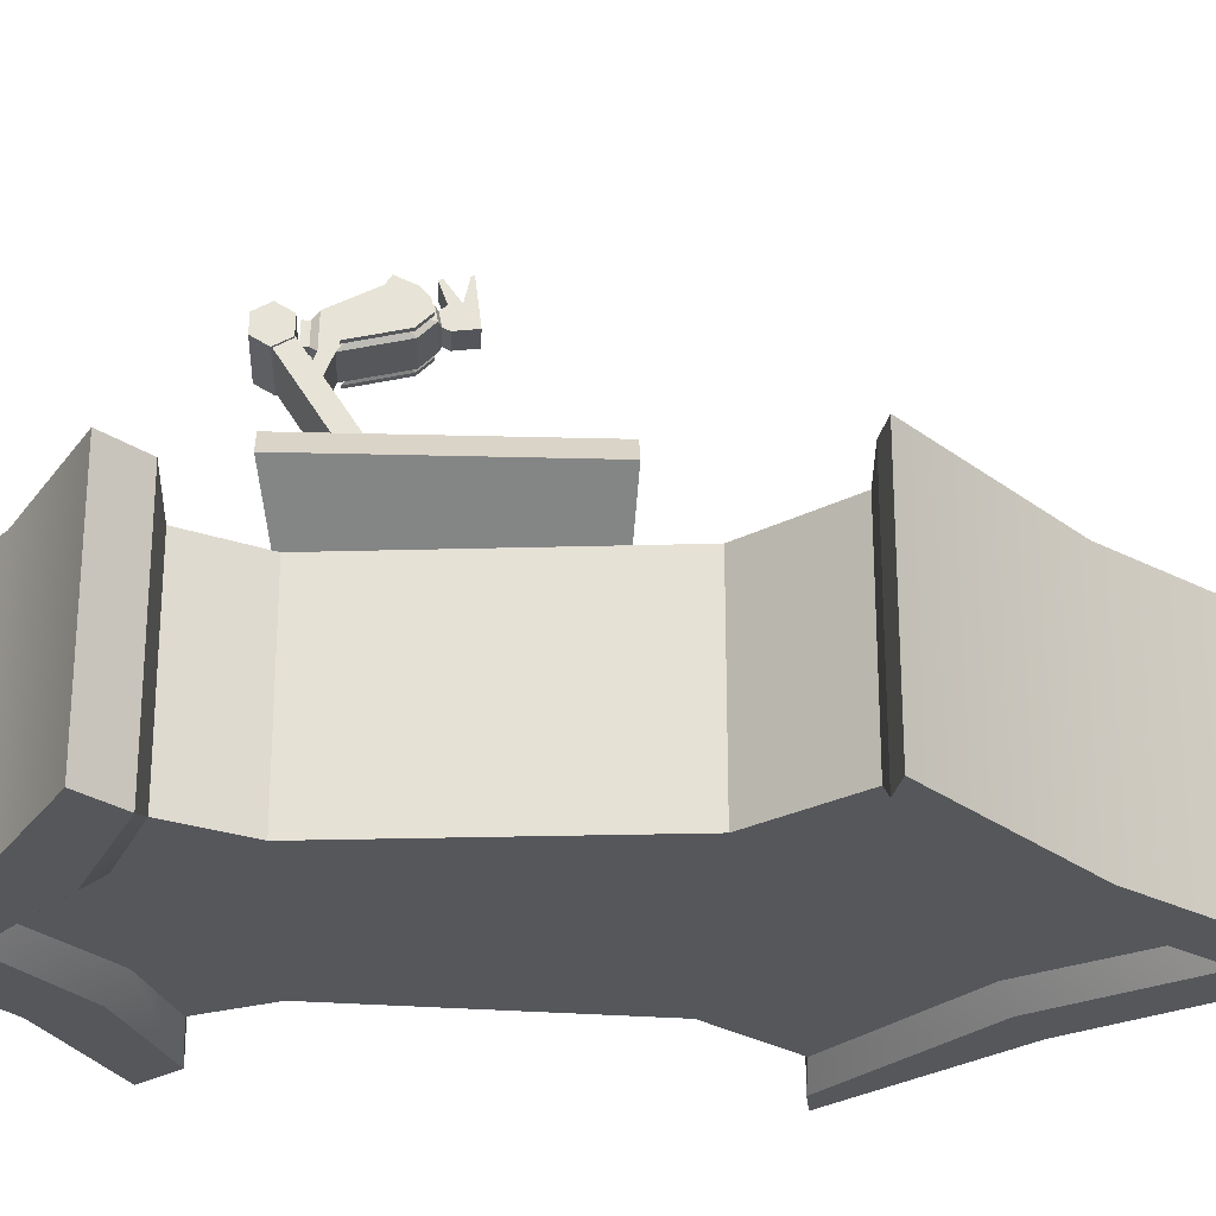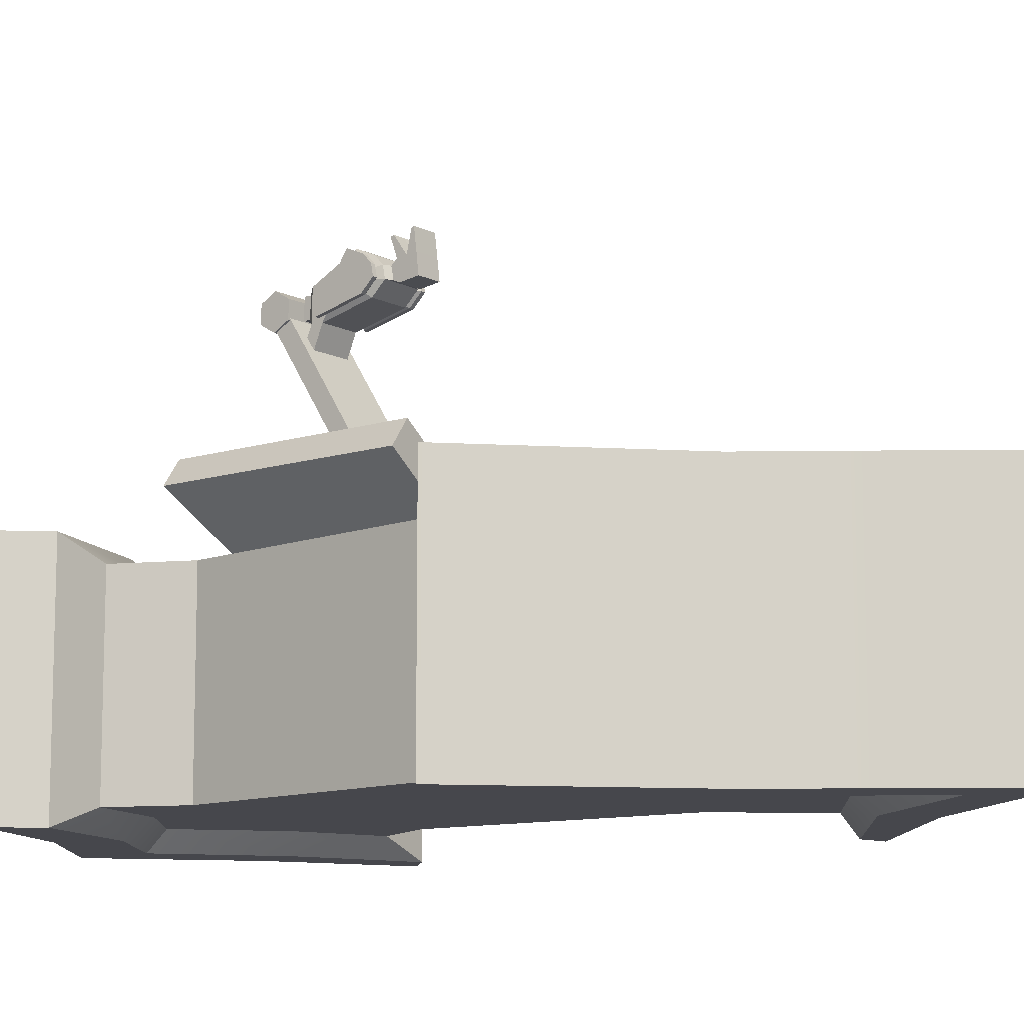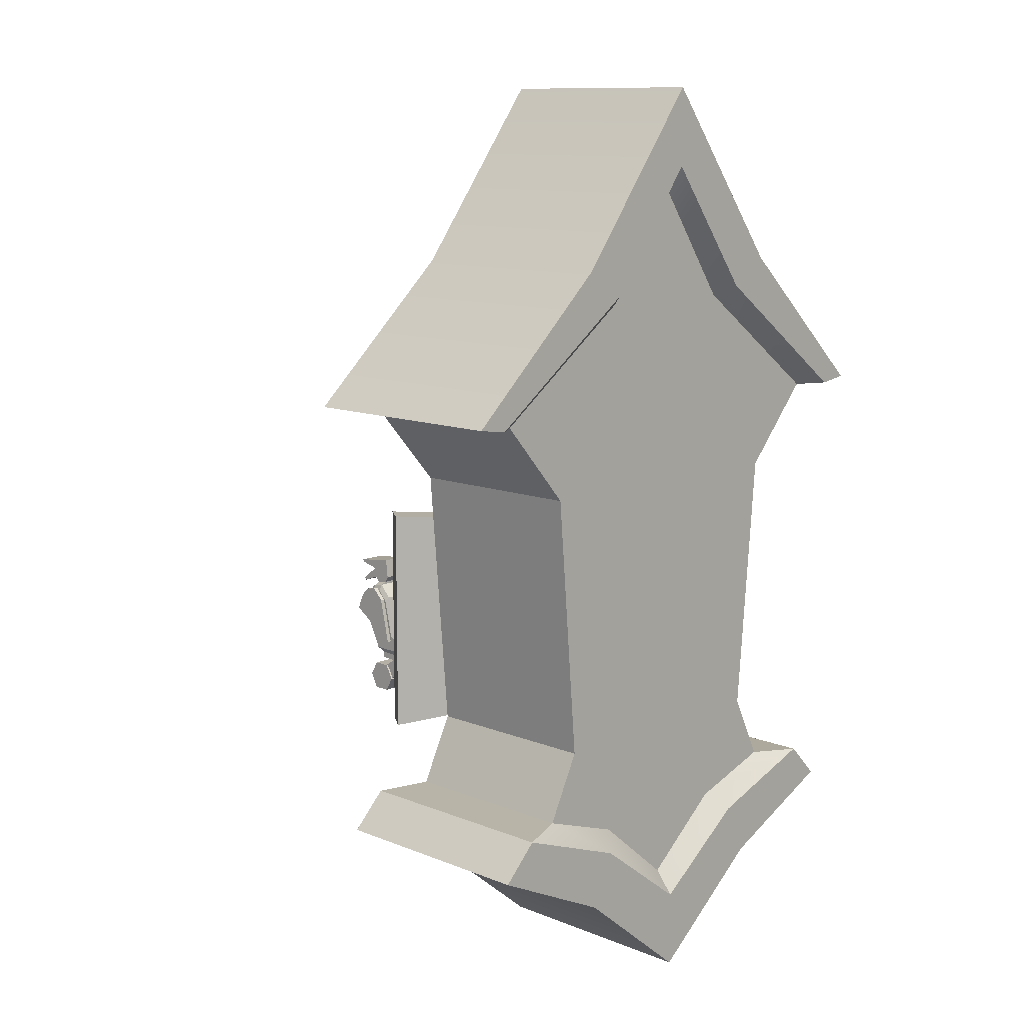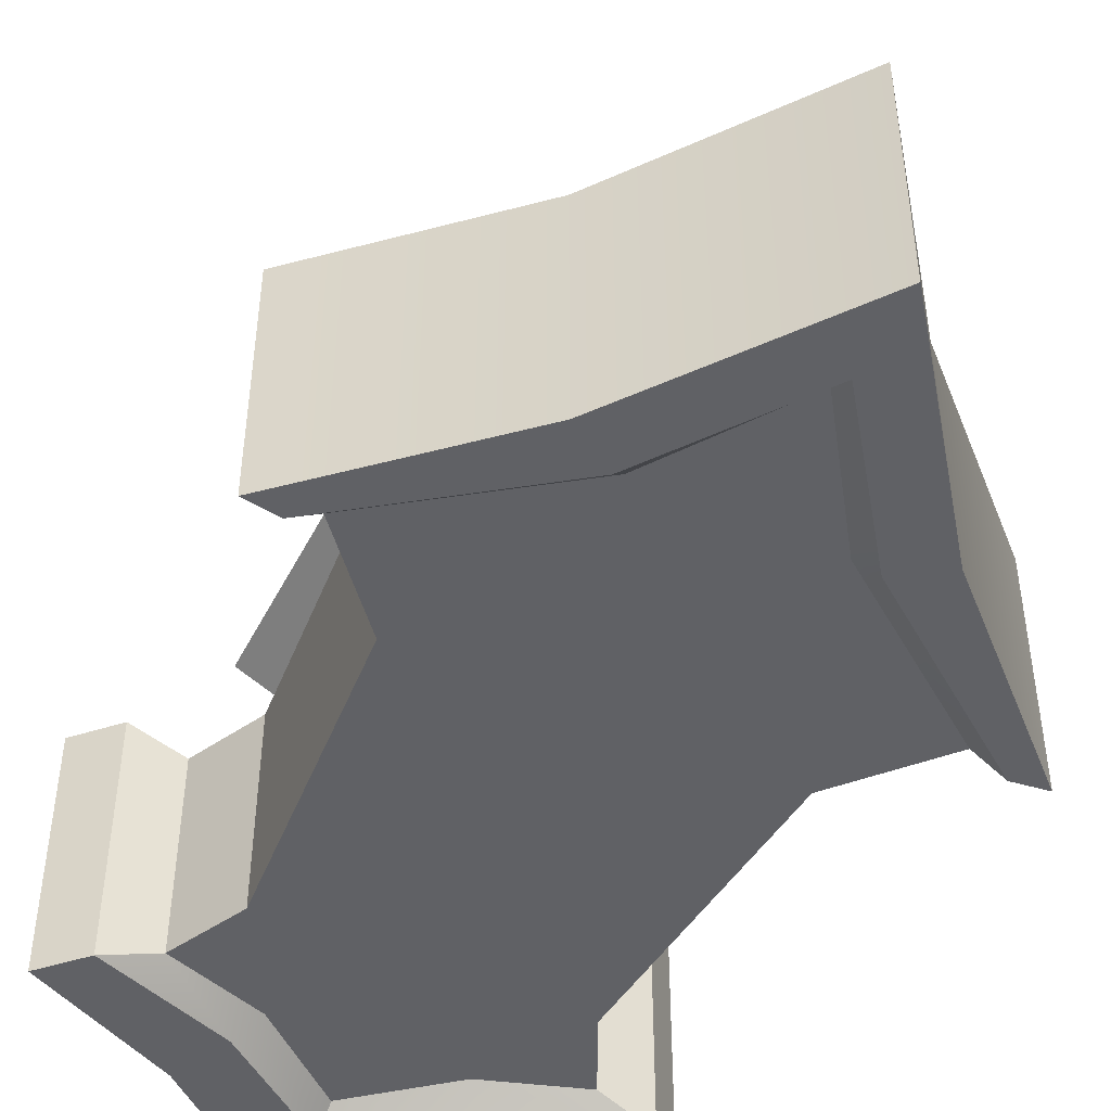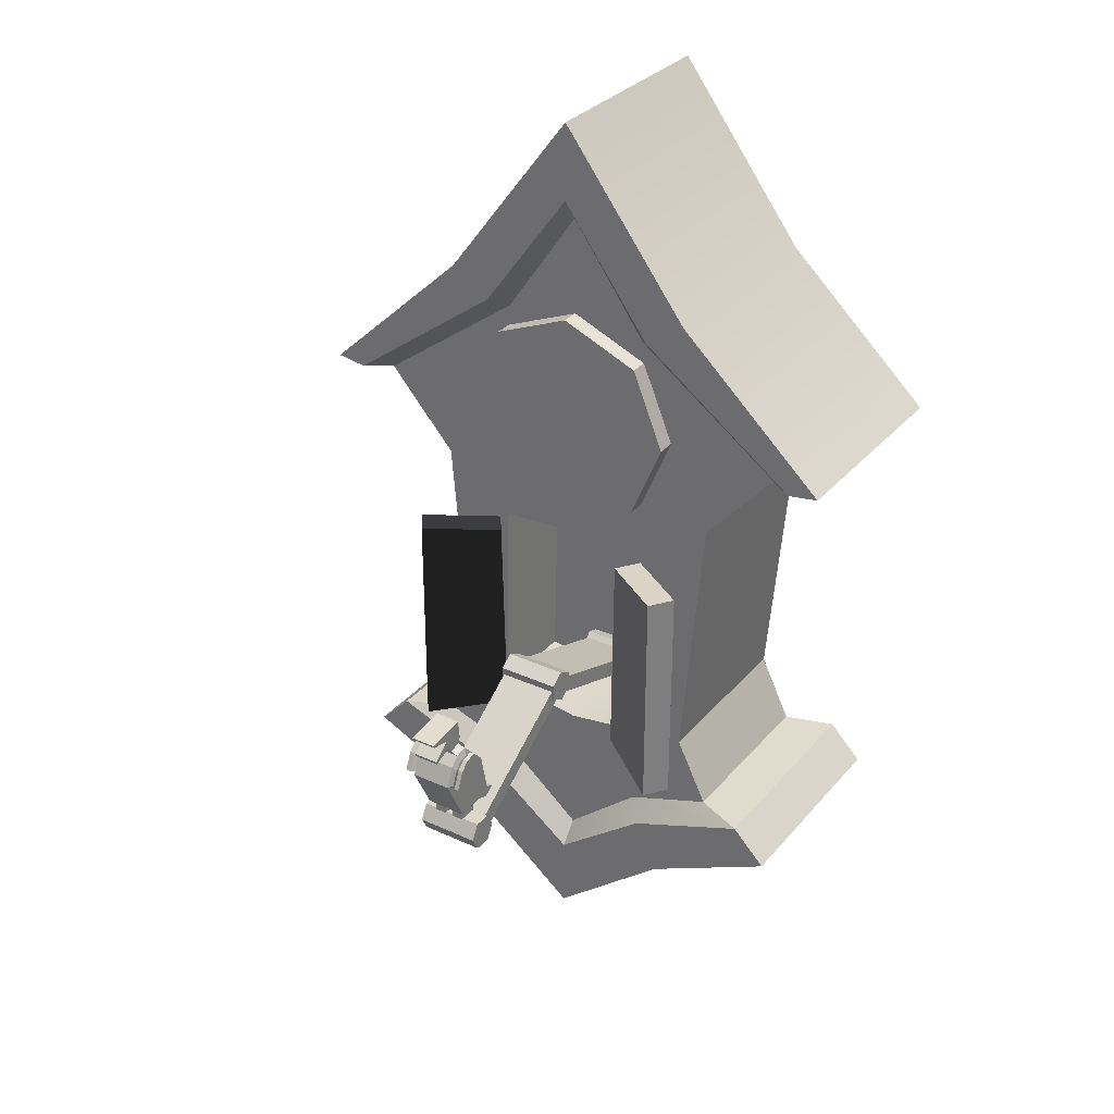
<metadata>
{"format":"obj","ext":"obj","renderer":"f3d","projection":"perspective","resolution":1024,"background":"white","views":[{"elev":-26.5,"azim":87.6,"up":"+Z"},{"elev":-11.0,"azim":128.9,"up":"+Z"},{"elev":11.1,"azim":134.6,"up":"+Y"},{"elev":-48.5,"azim":153.8,"up":"+Z"},{"elev":31.4,"azim":33.1,"up":"+Y"}]}
</metadata>
<code>
g default
v 0 -0.172 1.272
v -0 -0.2045 1.307
v -0.07567 -0.2045 1.307
v -0.07567 -0.172 1.272
v -0 -0.1628 1.225
v -0.07567 -0.1628 1.225
v 0 -0.2772 1.339
v -0.07567 -0.2772 1.339
v -0.08608 -0.2224 1.292
v -0.08608 -0.1969 1.264
v 0 -0.2135 1.177
v -0.07567 -0.2135 1.177
v -0.08608 -0.1896 1.227
v 0 -0.4546 1.251
v -0.07567 -0.4546 1.251
v -0.08608 -0.2795 1.317
v -0.1019 -0.2107 1.302
v -0.1019 -0.1806 1.269
v 0 -0.4132 1.131
v -0.07567 -0.4132 1.131
v -0.08608 -0.2294 1.189
v -0.1019 -0.172 1.226
v 0 -0.458 1.134
v -0.07567 -0.458 1.134
v -0.08608 -0.3864 1.154
v -0.1019 -0.278 1.332
v -0.119 -0.2107 1.302
v -0.119 -0.1806 1.269
v -0.1019 -0.219 1.181
v -0.119 -0.172 1.226
v -0.1019 -0.404 1.139
v -0.119 -0.278 1.332
v -0.119 -0.219 1.181
v -0.119 -0.404 1.139
v 0.0757 -0.2045 1.307
v 0.0757 -0.172 1.272
v 0.0757 -0.1628 1.225
v 0.0757 -0.2772 1.339
v 0.08611 -0.2224 1.292
v 0.08611 -0.1969 1.264
v 0.0757 -0.2135 1.177
v 0.08611 -0.1896 1.227
v 0.0757 -0.4546 1.251
v 0.08611 -0.2795 1.317
v 0.1019 -0.2107 1.302
v 0.1019 -0.1806 1.269
v 0.0757 -0.4132 1.131
v 0.08611 -0.2294 1.189
v 0.1019 -0.172 1.226
v 0.0757 -0.458 1.134
v 0.08611 -0.3864 1.154
v 0.1019 -0.278 1.332
v 0.119 -0.2107 1.302
v 0.119 -0.1806 1.269
v 0.1019 -0.219 1.181
v 0.119 -0.172 1.226
v 0.1019 -0.404 1.139
v 0.119 -0.278 1.332
v 0.119 -0.219 1.181
v 0.119 -0.404 1.139
v -0.04814 -0.1528 1.225
v 0 -0.1528 1.225
v -0.04814 -0.1621 1.272
v 0 -0.1621 1.272
v 0 -0.1621 1.272
v 0.04814 -0.1621 1.272
v 0.04814 -0.1528 1.225
v -0.04814 -0.1306 1.215
v 0 -0.1306 1.215
v -0.04814 -0.1399 1.291
v 0 -0.1399 1.291
v 0.04814 -0.1399 1.291
v 0.04814 -0.1306 1.215
v -0.04814 -0.0545 1.224
v 0 -0.0545 1.224
v -0.04814 -0.06379 1.3
v -0 -0.06379 1.3
v 0.04814 -0.06379 1.3
v 0.04814 -0.0545 1.224
v 0 -0.1031 1.296
v 0.04814 -0.1018 1.296
v 0.04814 -0.09256 1.219
v 0 -0.09256 1.219
v -0.04814 -0.09256 1.219
v -0.04814 -0.1018 1.296
v 0.04814 -0.1657 1.362
v 0 -0.1657 1.362
v 0.04814 -0.1529 1.366
v 0 -0.1534 1.366
v -0.04814 -0.1657 1.362
v -0.04814 -0.1529 1.366
v -0.04814 -0.08356 1.375
v -0 -0.0839 1.374
v -0 -0.07351 1.379
v -0.04814 -0.07351 1.379
v 0.04814 -0.08356 1.375
v 0.04814 -0.07351 1.379
v 0 -0.5023 1.026
v -0.07567 -0.5023 1.026
v -0.07567 -0.4576 1.024
v 0 -0.4576 1.024
v 0 -0.5023 1.026
v 0 -0.4576 1.024
v 0.0757 -0.4576 1.024
v 0.0757 -0.5023 1.026
v -0.01684 -0.4773 1.231
v -0.05883 -0.4773 1.231
v -0.05883 -0.4795 1.155
v -0.01684 -0.4795 1.155
v 0.01685 -0.4773 1.231
v 0.01685 -0.4795 1.155
v 0.05885 -0.4795 1.155
v 0.05885 -0.4773 1.231
v -0.01684 -0.5028 1.232
v -0.05883 -0.5028 1.232
v -0.05883 -0.505 1.156
v -0.01684 -0.505 1.156
v 0.01685 -0.5028 1.232
v 0.01685 -0.505 1.156
v 0.05885 -0.505 1.156
v 0.05885 -0.5028 1.232
g pCube9
f 1 4 3 2
f 75 74 76 77
f 2 3 8 7
f 4 10 9 3
f 11 12 6 5
f 6 13 10 4
f 7 8 15 14
f 3 9 16 8
f 10 18 17 9
f 19 20 12 11
f 12 21 13 6
f 13 22 18 10
f 114 115 116 117
f 15 8 20 24
f 8 16 25 20
f 9 17 26 16
f 18 28 27 17
f 98 99 100 101
f 20 25 21 12
f 21 29 22 13
f 22 30 28 18
f 16 26 31 25
f 17 27 32 26
f 27 28 30 33
f 25 31 29 21
f 29 33 30 22
f 26 32 34 31
f 32 27 33 34
f 31 34 33 29
f 1 2 35 36
f 75 77 78 79
f 2 7 38 35
f 36 35 39 40
f 11 5 37 41
f 37 36 40 42
f 7 14 43 38
f 35 38 44 39
f 40 39 45 46
f 19 11 41 47
f 41 37 42 48
f 42 40 46 49
f 118 119 120 121
f 43 50 47 38
f 38 47 51 44
f 39 44 52 45
f 46 45 53 54
f 102 103 104 105
f 47 41 48 51
f 48 42 49 55
f 49 46 54 56
f 44 51 57 52
f 45 52 58 53
f 53 59 56 54
f 51 48 55 57
f 55 49 56 59
f 52 57 60 58
f 58 60 59 53
f 57 55 59 60
f 5 6 61 62
f 6 4 63 61
f 4 1 64 63
f 1 5 62 64
f 5 1 65 62
f 1 36 66 65
f 36 37 67 66
f 37 5 62 67
f 62 61 68 69
f 61 63 70 68
f 63 64 71 70
f 64 62 69 71
f 62 65 71 69
f 65 66 72 71
f 66 67 73 72
f 67 62 69 73
f 83 84 74 75
f 84 85 76 74
f 92 93 94 95
f 71 69 83 75 77 80
f 69 71 80 77 75 83
f 93 96 97 94
f 81 82 79 78
f 82 83 75 79
f 87 86 88 89
f 72 73 82 81
f 73 69 83 82
f 69 68 84 83
f 68 70 85 84
f 90 87 89 91
f 71 72 86 87
f 72 81 88 86
f 81 80 89 88
f 80 71 87 89
f 70 71 87 90
f 71 80 89 87
f 80 85 91 89
f 85 70 90 91
f 85 80 93 92
f 80 77 94 93
f 77 76 95 94
f 76 85 92 95
f 80 81 96 93
f 81 78 97 96
f 78 77 94 97
f 77 80 93 94
f 23 24 99 98
f 24 20 100 99
f 20 19 101 100
f 19 23 98 101
f 23 19 103 102
f 19 47 104 103
f 47 50 105 104
f 50 23 102 105
f 14 15 107 106
f 15 24 108 107
f 24 23 109 108
f 23 14 106 109
f 14 23 111 110
f 23 50 112 111
f 50 43 113 112
f 43 14 110 113
f 106 107 115 114
f 107 108 116 115
f 108 109 117 116
f 109 106 114 117
f 110 111 119 118
f 111 112 120 119
f 112 113 121 120
f 113 110 118 121
g default
v 0.1196 -0.2428 0.5707
v 0.1196 -0.2785 0.6259
v 0.1196 -0.2485 0.6845
v 0.1196 -0.1828 0.6877
v 0.1196 -0.1471 0.6324
v 0.1196 -0.1771 0.5739
v -0.1196 -0.2428 0.5707
v -0.1196 -0.2785 0.6259
v -0.1196 -0.2485 0.6845
v -0.1196 -0.1828 0.6877
v -0.1196 -0.1471 0.6324
v -0.1196 -0.1771 0.5739
v 0.1196 -0.2128 0.6292
v -0.1196 -0.2128 0.6292
g pCylinder2 group1 Arm
f 122 123 129 128
f 123 124 130 129
f 124 125 131 130
f 125 126 132 131
f 126 127 133 132
f 127 122 128 133
f 123 122 134
f 124 123 134
f 125 124 134
f 126 125 134
f 127 126 134
f 122 127 134
f 128 129 135
f 129 130 135
f 130 131 135
f 131 132 135
f 132 133 135
f 133 128 135
g default
v -0.1121 -0.5867 1.148
v 0.1121 -0.5867 1.148
v -0.1121 -0.5318 1.184
v 0.1121 -0.5318 1.184
v -0.1121 -0.1999 0.6694
v 0.1121 -0.1999 0.6694
v -0.1121 -0.2548 0.634
v 0.1121 -0.2548 0.634
g group1 Arm pCube7
f 136 137 139 138
f 138 139 141 140
f 140 141 143 142
f 142 143 137 136
f 137 143 141 139
f 142 136 138 140
g default
v 0.1196 -0.4934 0.01886
v 0.1196 -0.4714 0.08086
v 0.1196 -0.4067 0.09283
v 0.1196 -0.364 0.0428
v 0.1196 -0.386 -0.0192
v 0.1196 -0.4507 -0.03117
v -0.1196 -0.4934 0.01886
v -0.1196 -0.4714 0.08086
v -0.1196 -0.4067 0.09283
v -0.1196 -0.364 0.0428
v -0.1196 -0.386 -0.0192
v -0.1196 -0.4507 -0.03117
v 0.1196 -0.4287 0.03083
v -0.1196 -0.4287 0.03083
g Arm pCylinder3
f 144 145 151 150
f 145 146 152 151
f 146 147 153 152
f 147 148 154 153
f 148 149 155 154
f 149 144 150 155
f 145 144 156
f 146 145 156
f 147 146 156
f 148 147 156
f 149 148 156
f 144 149 156
f 150 151 157
f 151 152 157
f 152 153 157
f 153 154 157
f 154 155 157
f 155 150 157
g default
v 0.1196 -0.627 1.15
v 0.1196 -0.6261 1.216
v 0.1196 -0.5686 1.248
v 0.1196 -0.5121 1.214
v 0.1196 -0.5131 1.148
v 0.1196 -0.5706 1.116
v -0.1196 -0.627 1.15
v -0.1196 -0.6261 1.216
v -0.1196 -0.5686 1.248
v -0.1196 -0.5121 1.214
v -0.1196 -0.5131 1.148
v -0.1196 -0.5706 1.116
v 0.1196 -0.5696 1.182
v -0.1196 -0.5696 1.182
g group1 Arm pCylinder4 group2
f 158 159 165 164
f 159 160 166 165
f 160 161 167 166
f 161 162 168 167
f 162 163 169 168
f 163 158 164 169
f 159 158 170
f 160 159 170
f 161 160 170
f 162 161 170
f 163 162 170
f 158 163 170
f 164 165 171
f 165 166 171
f 166 167 171
f 167 168 171
f 168 169 171
f 169 164 171
g default
v 0 0.5 0.3533
v 0.5 -0.5 0.3533
v 0.5858 0.5 0.3533
v 0 2.012 -0.424
v 0 2.012 0.424
v 1.067 0.8242 0.424
v 1.067 0.8242 -0.424
v 0.9512 0.8074 -0.424
v 0 1.72 -0.424
v -1.067 0.8242 0.424
v -1.067 0.8242 -0.424
v 0 1.72 0.424
v 0.9512 0.8074 0.424
v 0 1.634 -0.3533
v -0.9512 0.8074 -0.424
v -0.9512 0.8074 0.424
v 0.8542 0.8035 0.3533
v 0.8542 0.8035 -0.3533
v -0.8542 0.8035 -0.3533
v -0.8542 0.8035 0.3533
v 0 1.634 0.3533
v 0.5858 0.5 -0.3533
v 0 0.5 -0.3533
v -0.5858 0.5 -0.3533
v -0.5858 0.5 0.3533
v 0 -0.5 -0.3533
v 0.5 -0.5 -0.3533
v -0.5 -0.5 -0.3533
v -0.5 -0.5 0.3533
v -0 -1.487 -0.424
v -0 -1.487 0.424
v -0.9356 -0.8931 0.424
v -0.9356 -0.8931 -0.424
v -0.8063 -0.7606 -0.424
v -0 -1.195 -0.424
v 0.9356 -0.8931 0.424
v 0.9356 -0.8931 -0.424
v -0 -1.195 0.424
v -0.8063 -0.7606 0.424
v -0 -1.109 -0.3533
v 0.8063 -0.7606 -0.424
v 0.8063 -0.7606 0.424
v -0.6224 -0.7497 0.3533
v -0.6224 -0.7497 -0.3533
v 0.6224 -0.7497 -0.3533
v 0.6224 -0.7497 0.3533
v -0 -1.109 0.3533
v 0.5 1.349 0.424
v 0.3457 1.249 0.424
v 0.2927 1.21 0.3533
v -0.2927 1.21 0.3533
v -0.3457 1.249 0.424
v -0.5 1.349 0.424
v 0.5 1.349 -0.424
v 0.3457 1.249 -0.424
v 0.2927 1.21 -0.3533
v 0 1.067 -0.3533
v -0.2927 1.21 -0.3533
v -0.3457 1.249 -0.424
v -0.5 1.349 -0.424
v -0.3108 0.2989 0.3533
v -0.327 -0.518 0.3533
v 0.327 -0.518 0.3533
v 0.3108 0.2989 0.3533
v 0 0.3123 0.3533
v 0 -0.5662 0.3533
v 0.3108 0.2989 -0.007955
v 0 0.3123 -0.007954
v 0 -0.5662 -0.007954
v 0.327 -0.518 -0.007955
v -0.327 -0.518 -0.007955
v -0.3108 0.2989 -0.007955
v -0.2923 -0.8624 0.3533
v -0.3514 -0.9282 0.424
v -0.4449 -1.126 0.424
v -0.4558 -1.119 -0.424
v -0.3657 -0.9205 -0.424
v -0.2992 -0.8585 -0.3533
v 0.2992 -0.8585 -0.3533
v 0.3657 -0.9205 -0.424
v 0.4558 -1.119 -0.424
v 0.4449 -1.126 0.424
v 0.3514 -0.9282 0.424
v 0.2923 -0.8624 0.3533
g pCube3 V2
f 175 176 219 225
f 225 226 180 175
f 231 224 176 175
f 219 220 184 177
f 184 179 178 177
f 185 180 226 227
f 180 230 231 175
f 186 187 181 182
f 187 223 224 181
f 188 184 220 221
f 188 189 179 184
f 180 185 229 230
f 190 191 187 186
f 222 223 187 191
f 174 193 189 188
f 227 228 185
f 185 228 229
f 195 196 191 190
f 221 172 174 188
f 222 191 196 172
f 197 194 193 198
f 173 198 193 174
f 199 200 196 195
f 195 194 197 199
f 201 202 246 247
f 247 248 206 201
f 252 253 202 201
f 209 245 246 202
f 210 205 204 203
f 211 206 248 249
f 206 251 252 201
f 212 213 207 208
f 253 254 209 202
f 244 245 209 218
f 214 215 205 210
f 206 211 250 251
f 216 217 213 212
f 218 209 254 255
f 200 199 215 214
f 249 197 211
f 211 197 250
f 198 173 217 216
f 244 237 233 200 214
f 237 255 217 173 234
f 183 220 219 176
f 221 220 183 192
f 192 183 223 222
f 224 223 183 176
f 225 219 177 178
f 179 226 225 178
f 227 226 179 189
f 193 194 228 227 189
f 229 228 194 195 190
f 230 229 190 186
f 231 230 186 182
f 181 224 231 182
f 200 233 232 196
f 174 235 234 173
f 172 236 235 174
f 232 236 172 196
f 238 239 240 241
f 242 240 239 243
f 235 236 239 238
f 237 234 241 240
f 234 235 238 241
f 233 237 240 242
f 236 232 243 239
f 232 233 242 243
f 192 172 221
f 222 172 192
f 214 210 245 244
f 246 245 210 203
f 247 246 203 204
f 205 248 247 204
f 249 248 205 215
f 199 197 249 215
f 250 197 198 216
f 251 250 216 212
f 252 251 212 208
f 207 253 252 208
f 213 254 253 207
f 255 254 213 217
f 244 218 237
f 218 255 237
g default
v 0.2627 0.2989 0.4776
v 0.5173 0.3123 0.6559
v 0.5173 -0.5662 0.6559
v 0.2495 -0.518 0.4683
v 0.3242 0.2989 0.3897
v 0.5788 0.3123 0.568
v 0.5788 -0.5662 0.568
v 0.311 -0.518 0.3805
g V2 Door_Right
f 260 261 262 263
f 256 259 258 257
f 256 257 261 260
f 257 258 262 261
f 258 259 263 262
f 259 256 260 263
g default
v 0.2987 1.128 0.2172
v 0 1.252 0.2172
v -0.2987 1.128 0.2172
v -0.4224 0.8294 0.2172
v -0.2987 0.5307 0.2172
v 0 0.4069 0.2172
v 0.2987 0.5307 0.2172
v 0.4224 0.8294 0.2172
v 0.2987 1.128 0.4246
v 0 1.252 0.4246
v -0.2987 1.128 0.4246
v -0.4224 0.8294 0.4246
v -0.2987 0.5307 0.4246
v 0 0.4069 0.4246
v 0.2987 0.5307 0.4246
v 0.4224 0.8294 0.4246
v 0 0.8294 0.2172
v 0 0.8294 0.4246
g V2 pCylinder1
f 264 265 273 272
f 265 266 274 273
f 266 267 275 274
f 267 268 276 275
f 268 269 277 276
f 269 270 278 277
f 270 271 279 278
f 271 264 272 279
f 265 264 280
f 266 265 280
f 267 266 280
f 268 267 280
f 269 268 280
f 270 269 280
f 271 270 280
f 264 271 280
f 272 273 281
f 273 274 281
f 274 275 281
f 275 276 281
f 276 277 281
f 277 278 281
f 278 279 281
f 279 272 281
g default
v -0.2627 0.2989 0.4776
v -0.5173 0.3123 0.6559
v -0.5173 -0.5662 0.6559
v -0.2495 -0.518 0.4683
v -0.3242 0.2989 0.3897
v -0.5788 0.3123 0.568
v -0.5788 -0.5662 0.568
v -0.311 -0.518 0.3805
g V2 Dorr_Left
f 286 287 288 289
f 282 285 284 283
f 282 283 287 286
f 283 284 288 287
f 284 285 289 288
f 285 282 286 289
g default
v -0.1121 -0.2391 0.6634
v 0.1121 -0.2391 0.6634
v -0.1121 -0.1776 0.6416
v 0.1121 -0.1776 0.6416
v -0.1121 -0.3914 0.03822
v 0.1121 -0.3914 0.03822
v -0.1121 -0.453 0.06003
v 0.1121 -0.453 0.06003
g Arm pCube6
f 290 291 293 292
f 292 293 295 294
f 294 295 297 296
f 296 297 291 290
f 291 297 295 293
f 296 290 292 294

</code>
